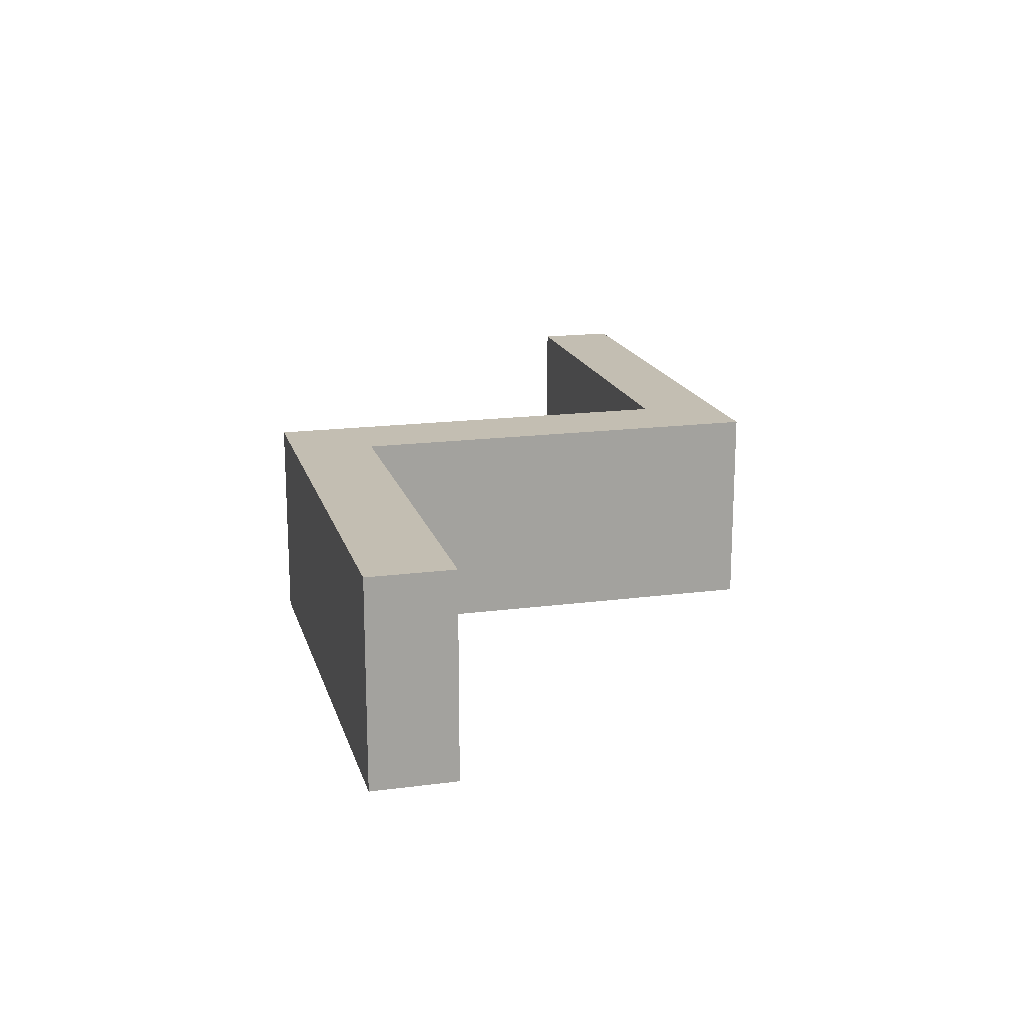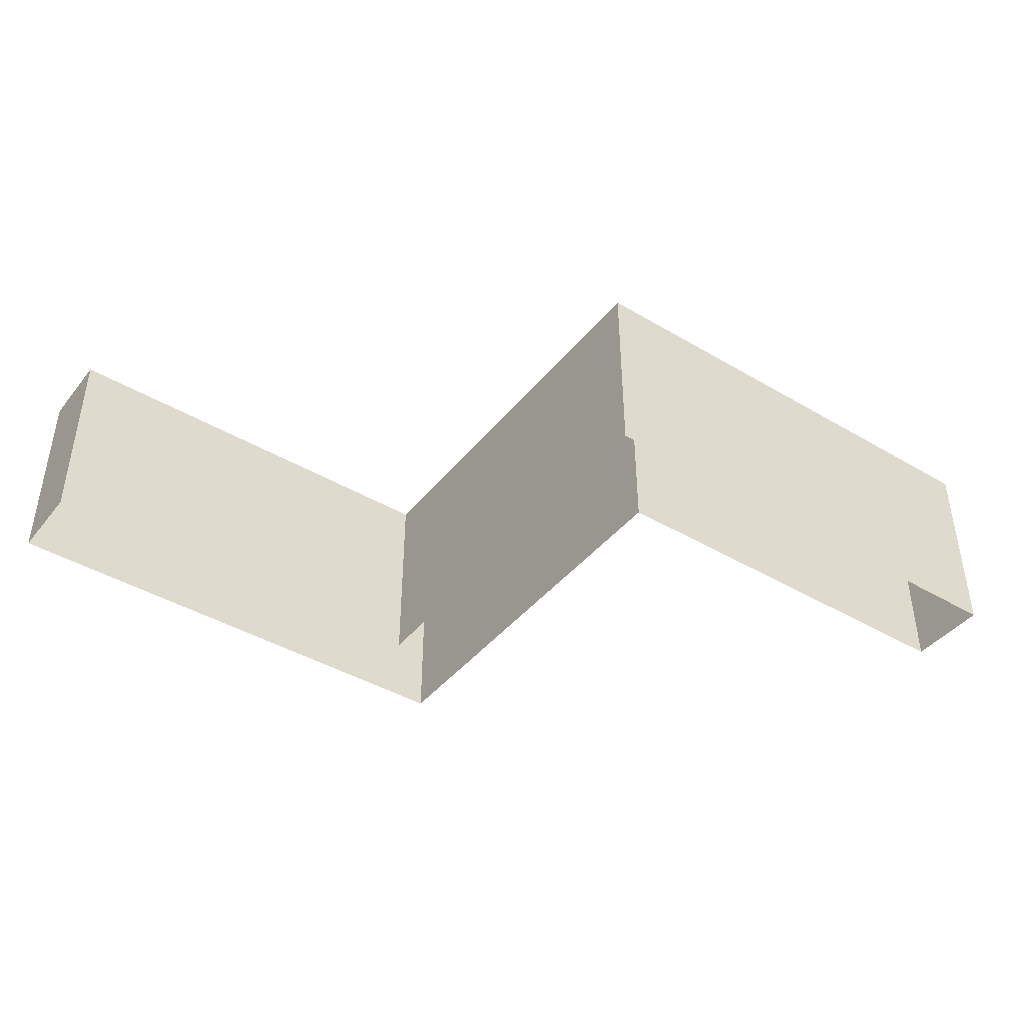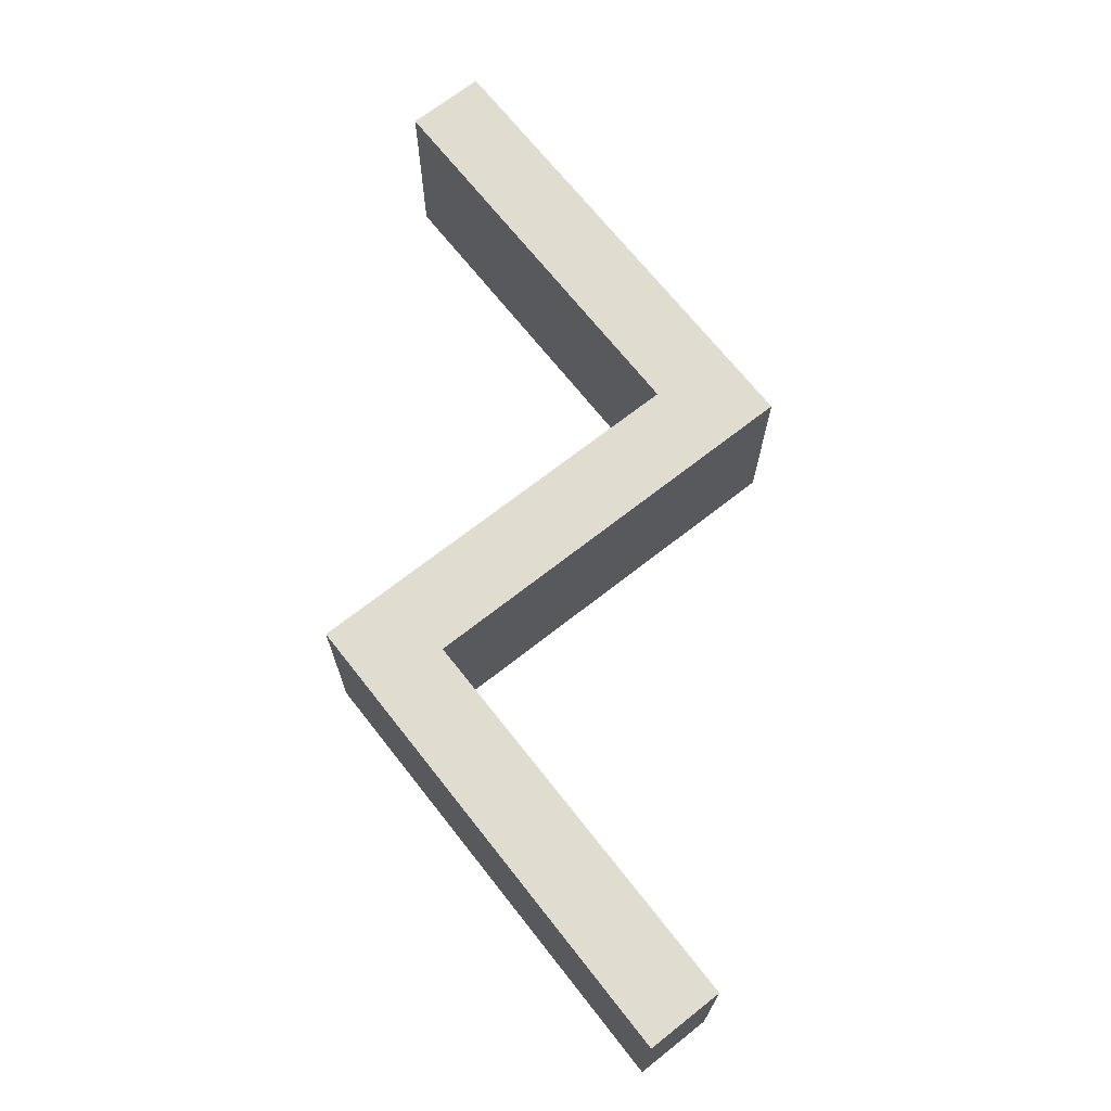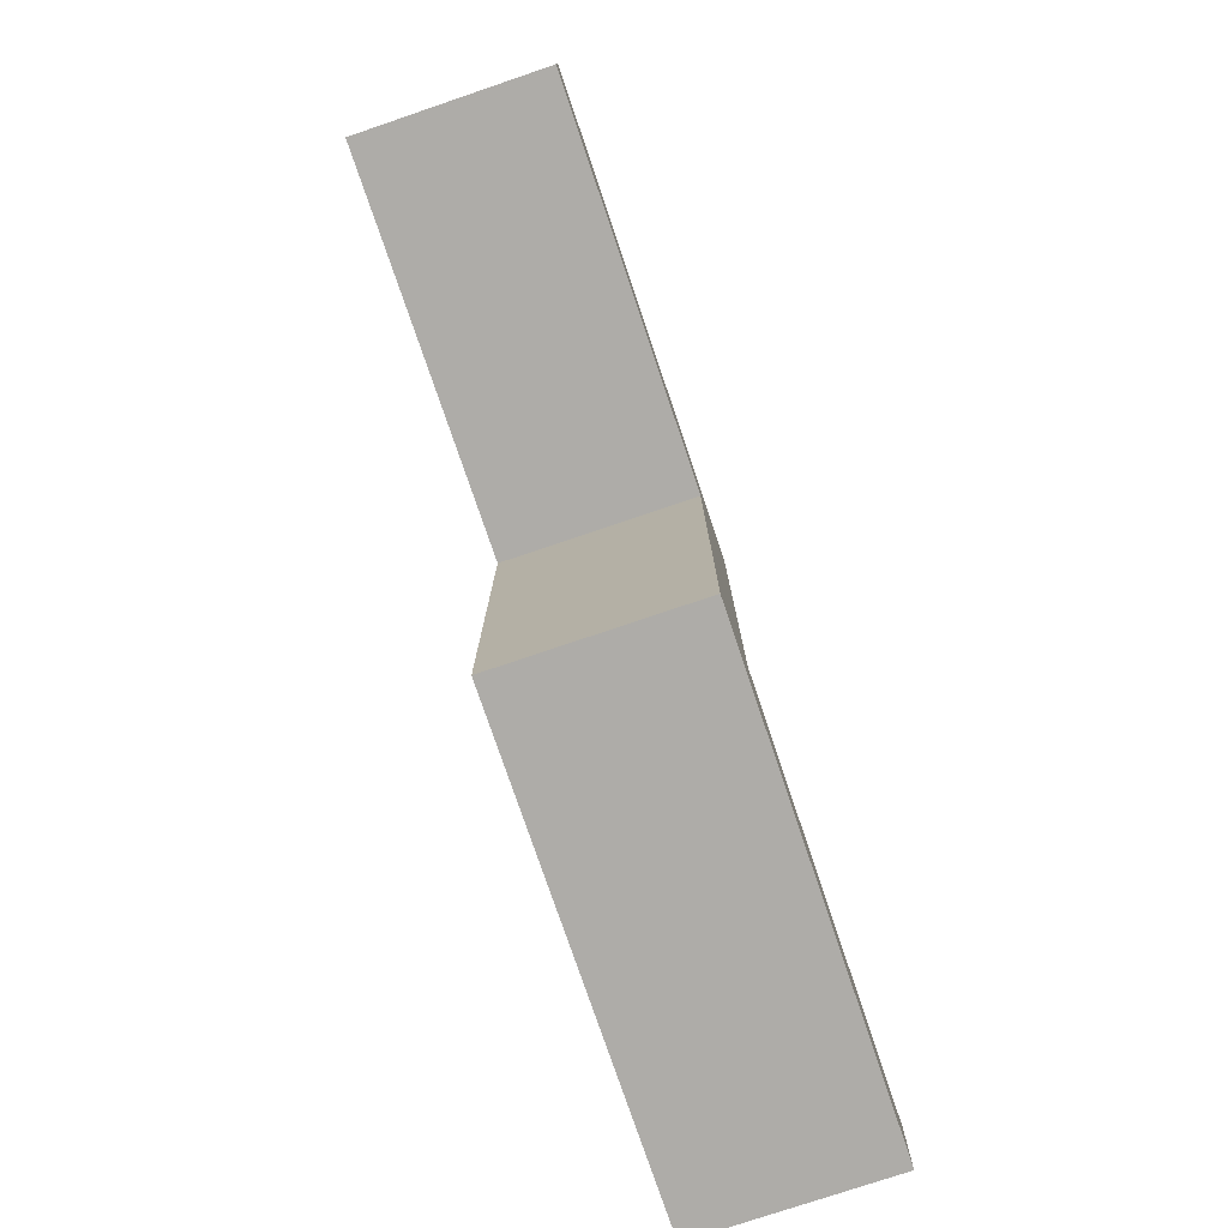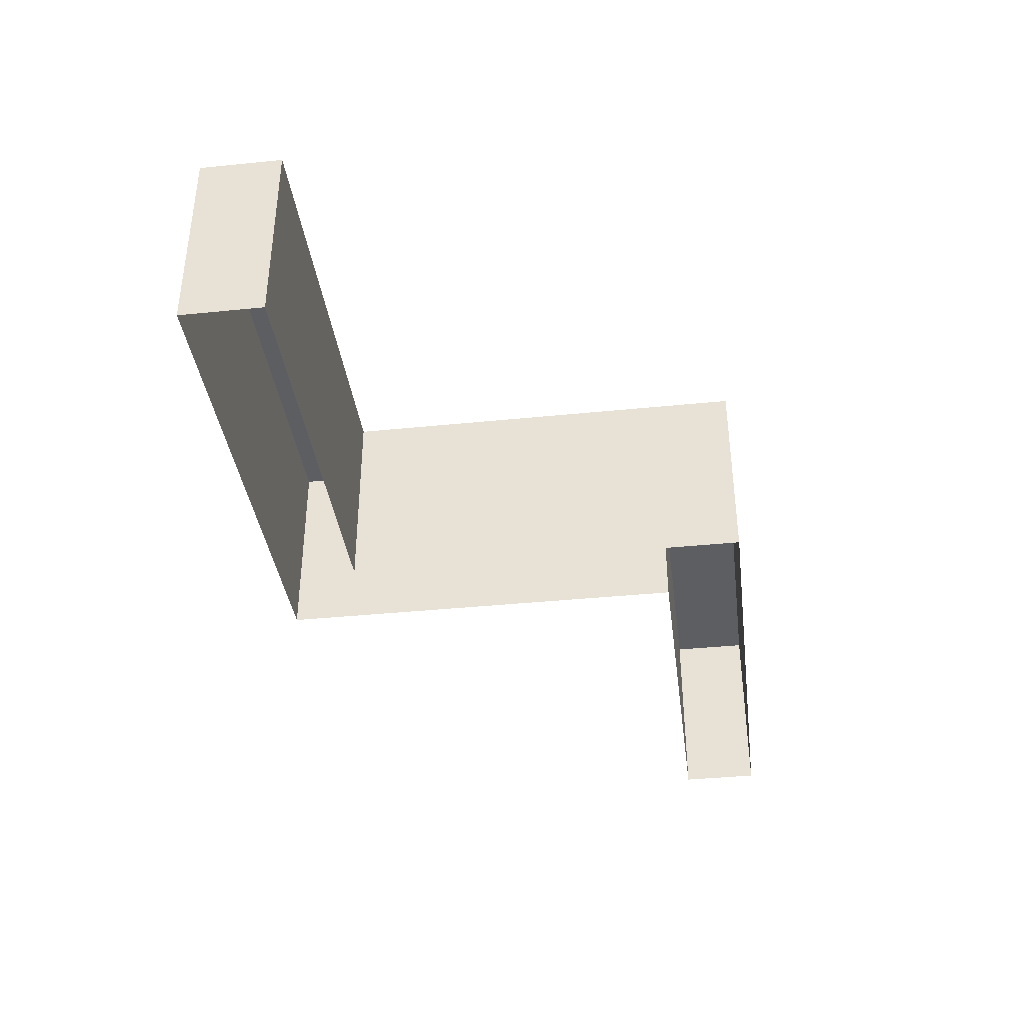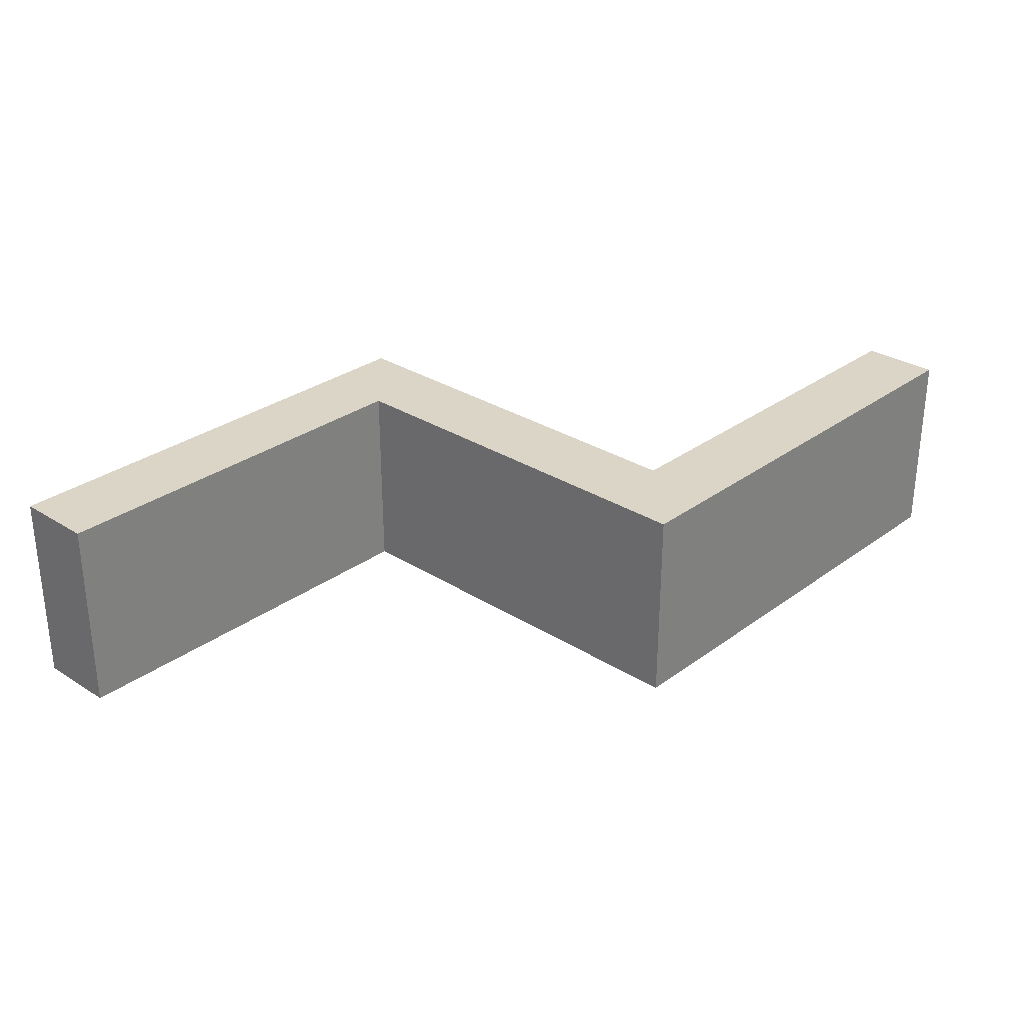
<metadata>
{"format":"obj","ext":"obj","renderer":"f3d","projection":"perspective","resolution":1024,"background":"white","views":[{"elev":17.4,"azim":75.4,"up":"+Y"},{"elev":-42.0,"azim":-35.4,"up":"+Y"},{"elev":69.4,"azim":-128.2,"up":"+Y"},{"elev":-76.9,"azim":108.7,"up":"+Z"},{"elev":-37.9,"azim":97.4,"up":"+Y"},{"elev":29.5,"azim":132.9,"up":"+Y"}]}
</metadata>
<code>
o Wall26
v -1.136 0 0.9482
v 0.1167 0 0.9482
v -1.136 -0 1.149
v -1.136 0.5 1.149
v -1.136 0.5 0.9482
v 0.1167 0.5 0.9482
v -0.08891 -0 1.149
v -0.08891 0.5 1.149
v -0.08891 -1e-06 2.196
v -0.08891 0.5 2.196
v 0.1167 0.5 1.99
v 0.1167 -0 1.99
v 1.148 -1e-06 2.196
v 1.148 0.5 2.196
v 1.148 -0 1.99
v 1.148 0.5 1.99
f 4 1 3
f 8 3 7
f 5 2 1
f 7 10 8
f 6 12 2
f 8 10 11
f 15 14 13
f 14 9 13
f 11 15 12
f 4 5 1
f 8 4 3
f 5 6 2
f 7 9 10
f 6 11 12
f 6 5 4
f 6 4 8
f 14 16 11
f 11 6 8
f 10 14 11
f 15 16 14
f 14 10 9
f 11 16 15

</code>
